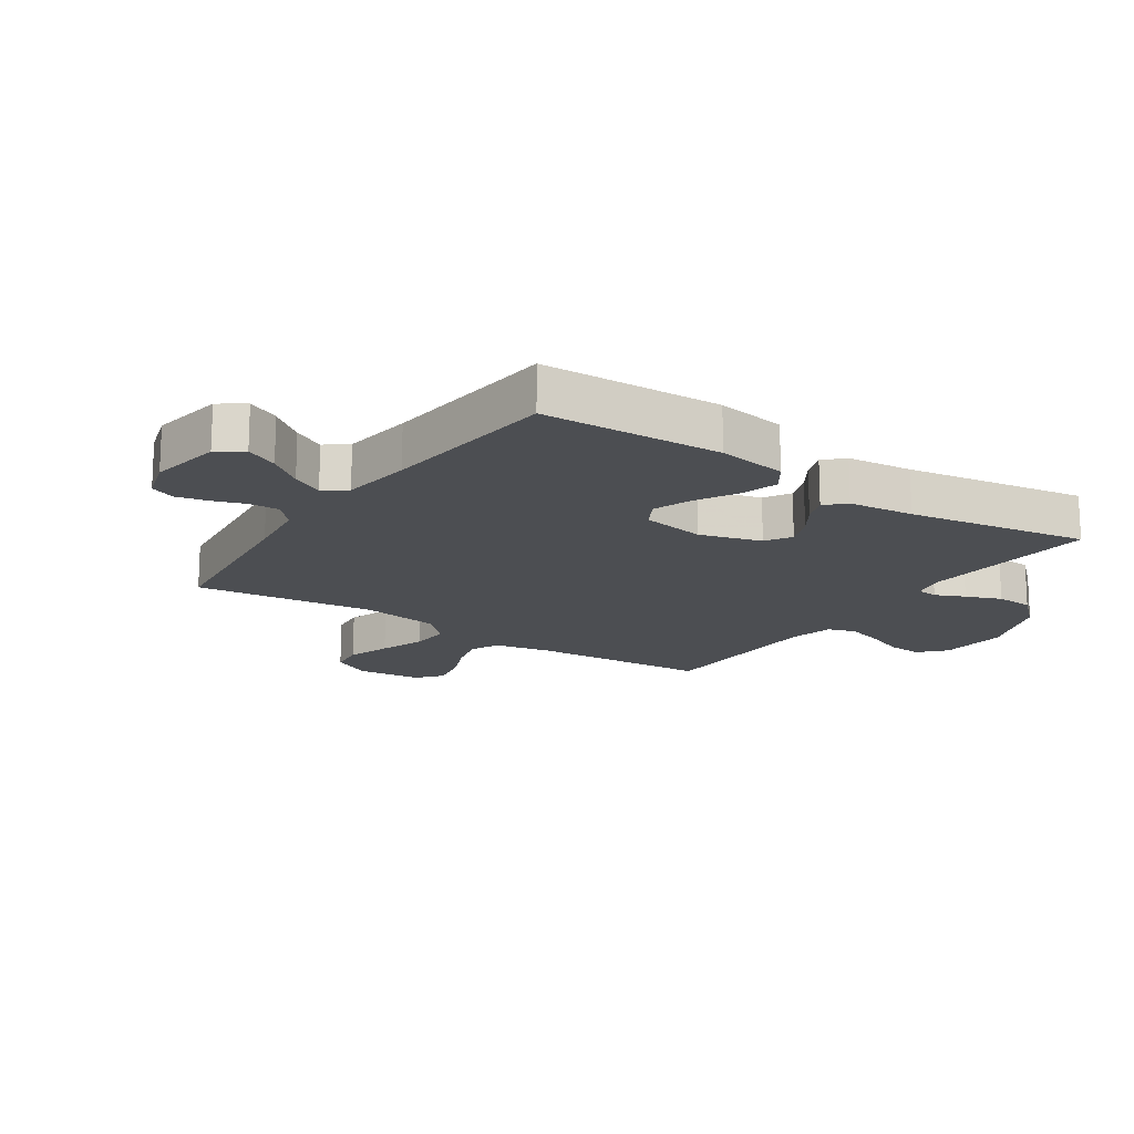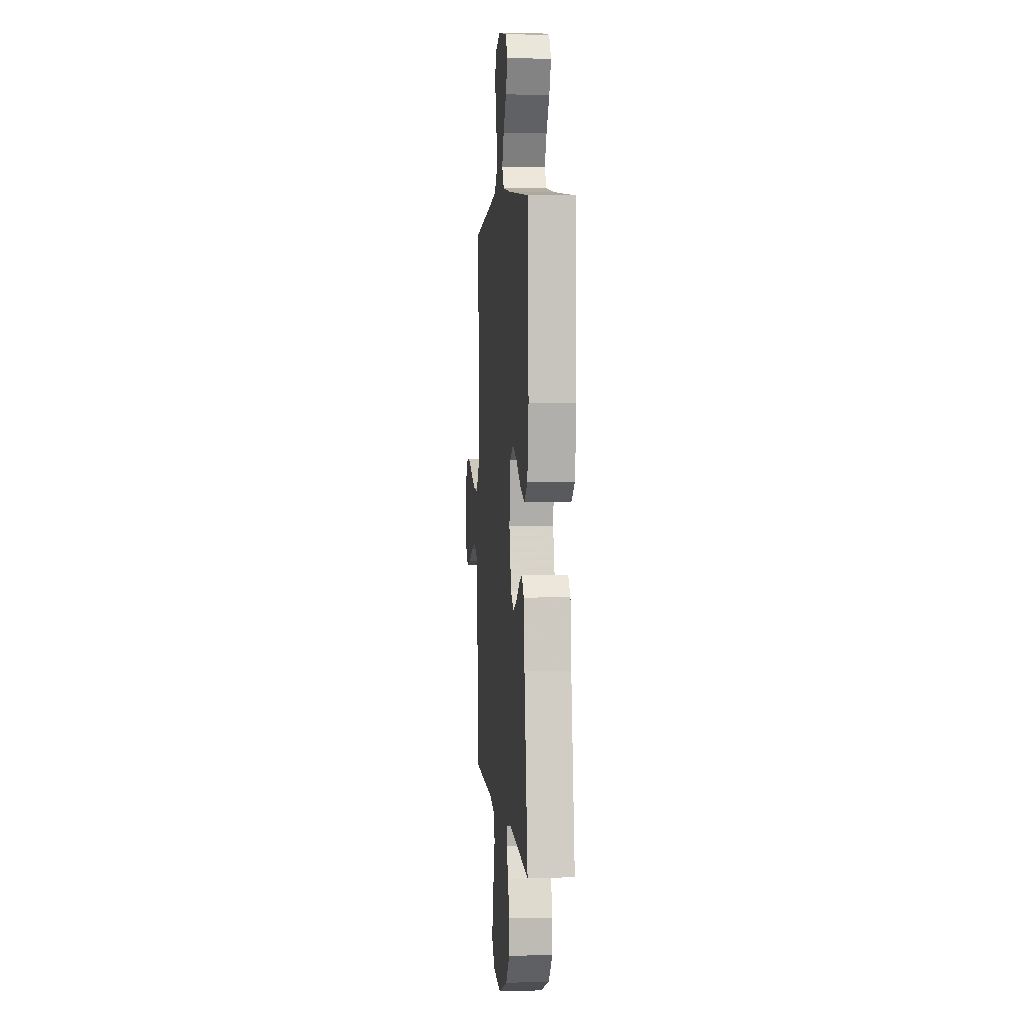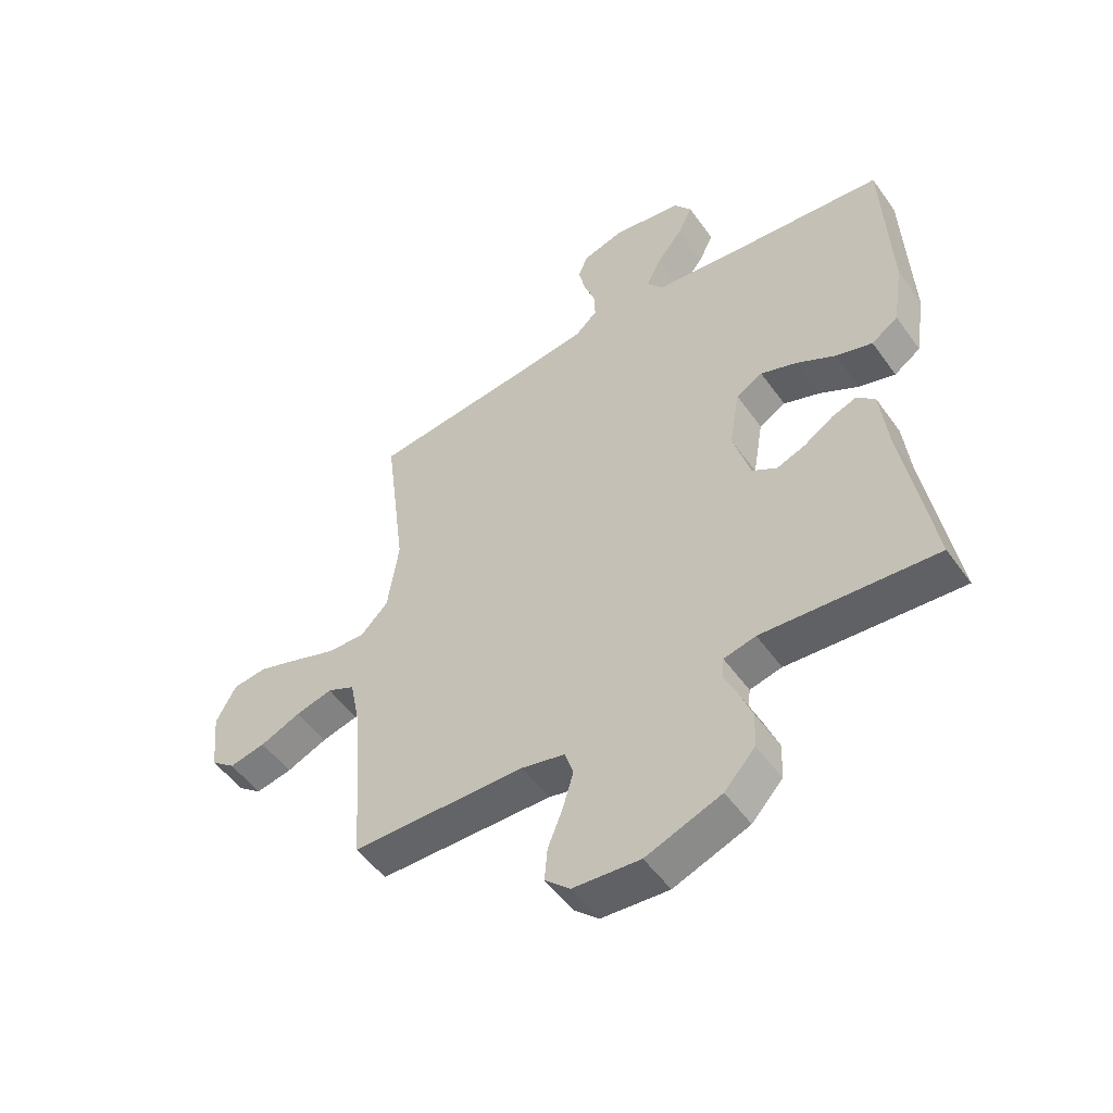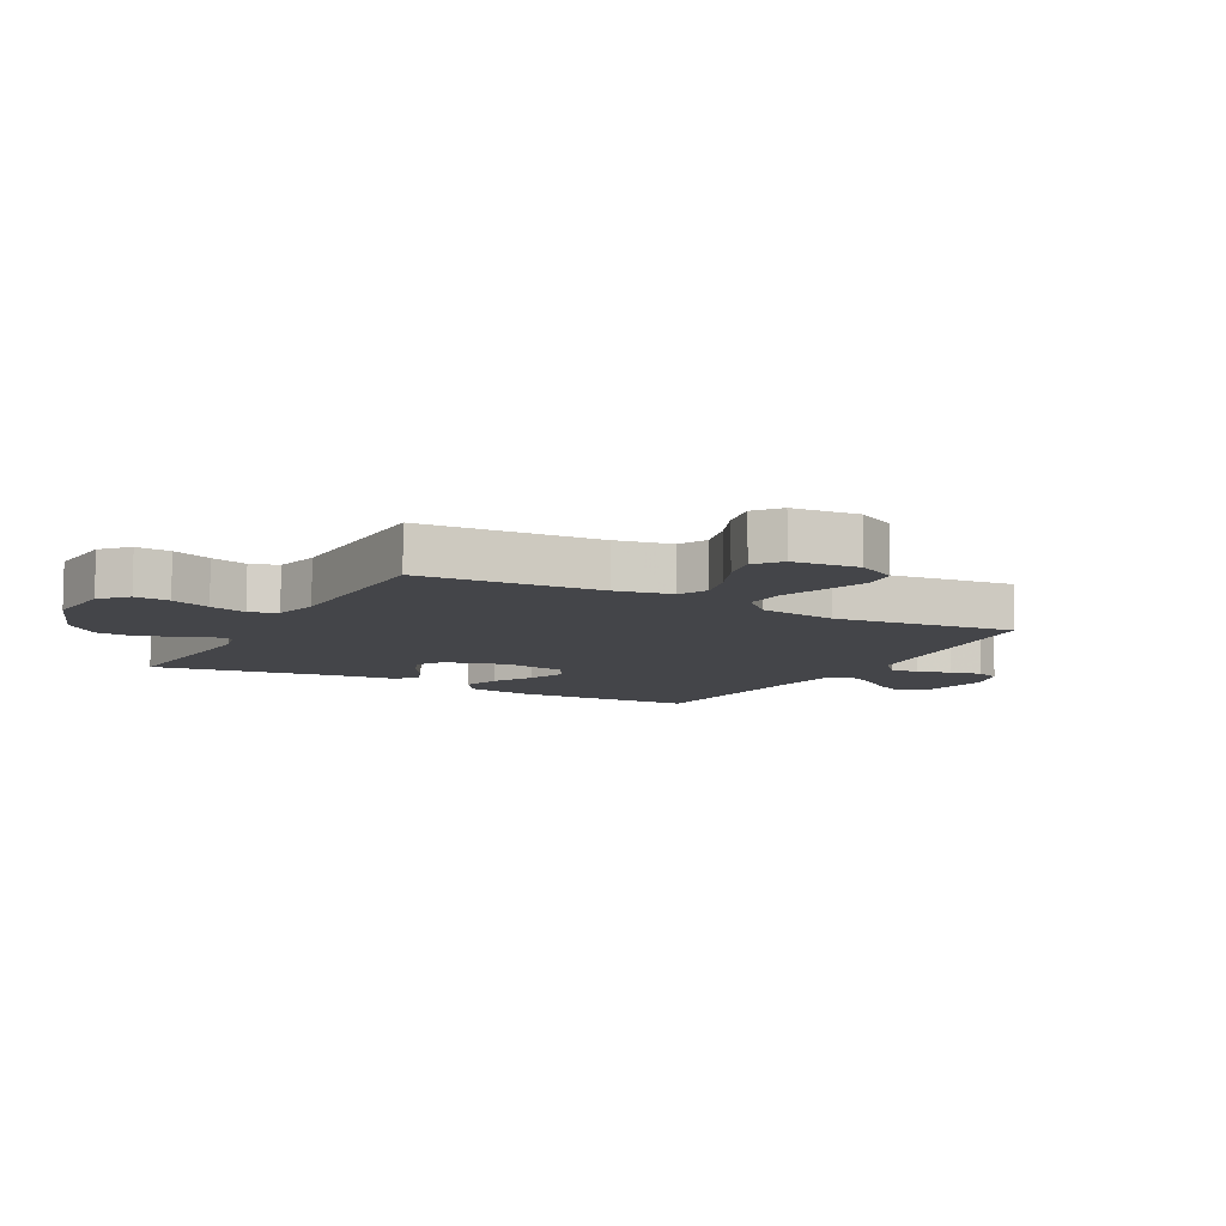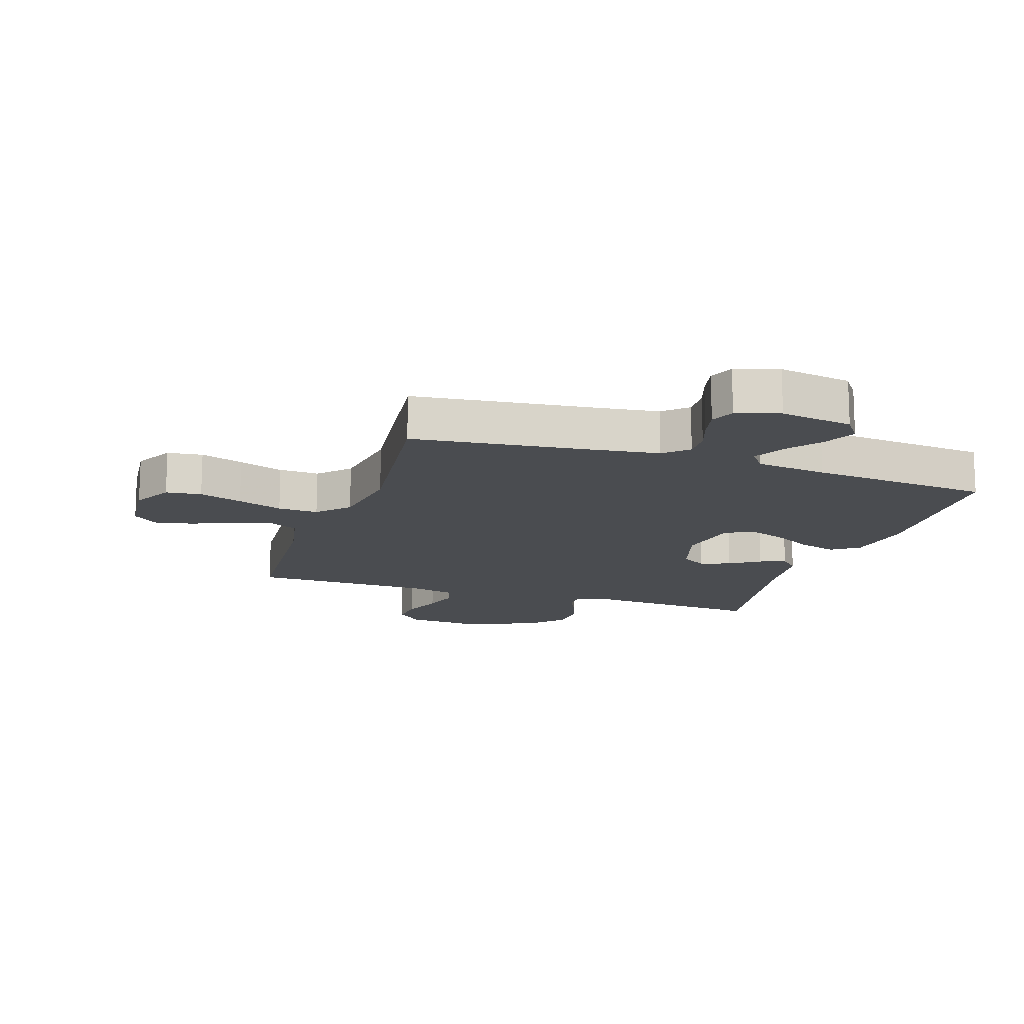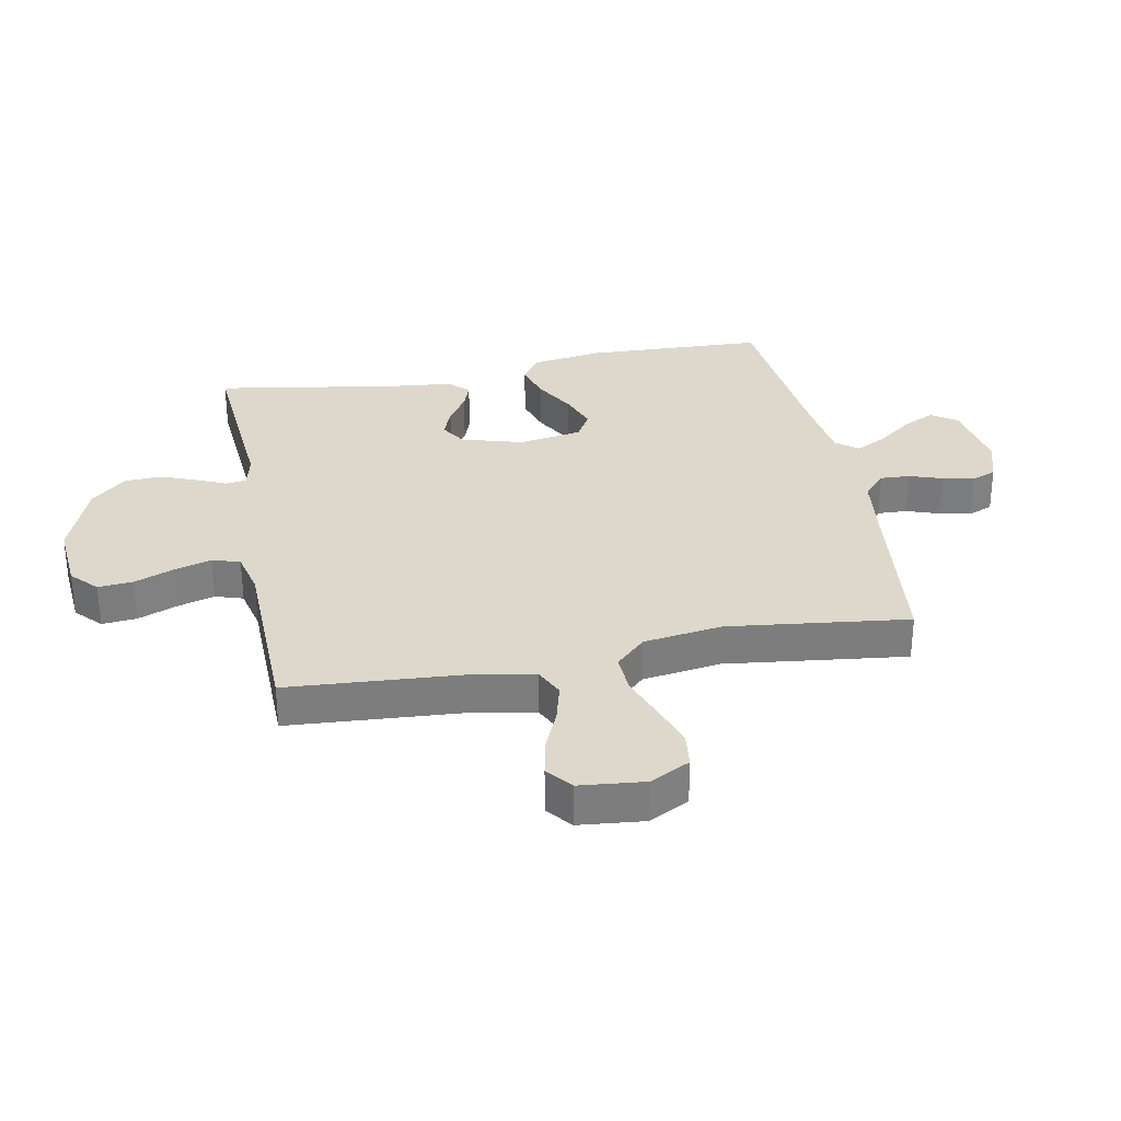
<metadata>
{"format":"obj","ext":"obj","renderer":"f3d","projection":"perspective","resolution":1024,"background":"white","views":[{"elev":-16.5,"azim":55.8,"up":"+Y"},{"elev":3.4,"azim":85.0,"up":"+Z"},{"elev":-51.9,"azim":34.5,"up":"+Z"},{"elev":-9.1,"azim":-118.8,"up":"+Y"},{"elev":-14.8,"azim":-18.3,"up":"+Y"},{"elev":31.2,"azim":-101.0,"up":"+Y"}]}
</metadata>
<code>
v -0.5 0.07 0.5
v -0.2 0.07 0.535
v -0.095 0.07 0.549
v -0.056 0.07 0.585
v -0.058 0.07 0.634
v -0.077 0.07 0.689
v -0.089 0.07 0.742
v -0.072 0.07 0.783
v 0 0.07 0.805
v 0.121 0.07 0.785
v 0.151 0.07 0.743
v 0.125 0.07 0.689
v 0.081 0.07 0.632
v 0.054 0.07 0.58
v 0.082 0.07 0.543
v 0.2 0.07 0.528
v 0.5 0.07 0.5
v 0.512 0.07 0.2
v 0.494 0.07 0.084
v 0.448 0.07 0.052
v 0.385 0.07 0.071
v 0.317 0.07 0.109
v 0.254 0.07 0.132
v 0.208 0.07 0.106
v 0.19 0.07 0
v 0.22 0.07 -0.102
v 0.263 0.07 -0.128
v 0.313 0.07 -0.109
v 0.363 0.07 -0.076
v 0.407 0.07 -0.06
v 0.438 0.07 -0.091
v 0.45 0.07 -0.2
v 0.5 0.07 -0.5
v 0.2 0.07 -0.478
v 0.145 0.07 -0.491
v 0.141 0.07 -0.526
v 0.163 0.07 -0.575
v 0.186 0.07 -0.634
v 0.183 0.07 -0.696
v 0.13 0.07 -0.754
v 0 0.07 -0.803
v -0.116 0.07 -0.794
v -0.159 0.07 -0.754
v -0.154 0.07 -0.696
v -0.128 0.07 -0.63
v -0.11 0.07 -0.568
v -0.125 0.07 -0.522
v -0.2 0.07 -0.505
v -0.5 0.07 -0.5
v -0.521 0.07 -0.2
v -0.54 0.07 -0.106
v -0.588 0.07 -0.083
v -0.652 0.07 -0.1
v -0.722 0.07 -0.13
v -0.785 0.07 -0.143
v -0.827 0.07 -0.109
v -0.838 0.07 0
v -0.803 0.07 0.066
v -0.744 0.07 0.073
v -0.672 0.07 0.049
v -0.597 0.07 0.022
v -0.53 0.07 0.019
v -0.482 0.07 0.069
v -0.463 0.07 0.2
v -0.5 0 0.5
v -0.2 0 0.535
v -0.095 0 0.549
v -0.056 0 0.585
v -0.058 0 0.634
v -0.077 0 0.689
v -0.089 0 0.742
v -0.072 0 0.783
v 0 0 0.805
v 0.121 0 0.785
v 0.151 0 0.743
v 0.125 0 0.689
v 0.081 0 0.632
v 0.054 0 0.58
v 0.082 0 0.543
v 0.2 0 0.528
v 0.5 0 0.5
v 0.512 0 0.2
v 0.494 0 0.084
v 0.448 0 0.052
v 0.385 0 0.071
v 0.317 0 0.109
v 0.254 0 0.132
v 0.208 0 0.106
v 0.19 0 0
v 0.22 0 -0.102
v 0.263 0 -0.128
v 0.313 0 -0.109
v 0.363 0 -0.076
v 0.407 0 -0.06
v 0.438 0 -0.091
v 0.45 0 -0.2
v 0.5 0 -0.5
v 0.2 0 -0.478
v 0.145 0 -0.491
v 0.141 0 -0.526
v 0.163 0 -0.575
v 0.186 0 -0.634
v 0.183 0 -0.696
v 0.13 0 -0.754
v 0 0 -0.803
v -0.116 0 -0.794
v -0.159 0 -0.754
v -0.154 0 -0.696
v -0.128 0 -0.63
v -0.11 0 -0.568
v -0.125 0 -0.522
v -0.2 0 -0.505
v -0.5 0 -0.5
v -0.521 0 -0.2
v -0.54 0 -0.106
v -0.588 0 -0.083
v -0.652 0 -0.1
v -0.722 0 -0.13
v -0.785 0 -0.143
v -0.827 0 -0.109
v -0.838 0 0
v -0.803 0 0.066
v -0.744 0 0.073
v -0.672 0 0.049
v -0.597 0 0.022
v -0.53 0 0.019
v -0.482 0 0.069
v -0.463 0 0.2
f 58 59 60 61
f 56 57 58 61
f 56 61 62
f 53 54 55 56
f 52 53 56 62
f 51 52 62 63
f 48 49 50
f 47 48 50 51
f 42 43 44 45
f 42 45 46
f 41 42 46
f 40 41 46 47
f 36 37 38 39
f 36 39 40 47
f 32 33 34
f 32 34 35
f 31 32 35
f 28 29 30 31
f 27 28 31 35
f 26 27 35
f 25 26 35
f 19 20 21 22
f 19 22 23
f 16 17 18 19
f 15 16 19 23
f 14 15 23 24
f 10 11 12 13
f 10 13 14
f 9 10 14
f 8 9 14
f 5 6 7 8
f 5 8 14 24
f 64 1 2
f 63 64 2 3
f 25 35 36 47
f 4 5 24 25
f 25 47 51 63
f 3 4 25 63
f 125 124 123 122
f 125 122 121 120
f 126 125 120
f 120 119 118 117
f 126 120 117 116
f 127 126 116 115
f 114 113 112
f 115 114 112 111
f 109 108 107 106
f 110 109 106
f 110 106 105
f 111 110 105 104
f 103 102 101 100
f 111 104 103 100
f 98 97 96
f 99 98 96
f 99 96 95
f 95 94 93 92
f 99 95 92 91
f 99 91 90
f 99 90 89
f 86 85 84 83
f 87 86 83
f 83 82 81 80
f 87 83 80 79
f 88 87 79 78
f 77 76 75 74
f 78 77 74
f 78 74 73
f 78 73 72
f 72 71 70 69
f 88 78 72 69
f 66 65 128
f 67 66 128 127
f 111 100 99 89
f 89 88 69 68
f 127 115 111 89
f 127 89 68 67
f 1 65 66 2
f 2 66 67 3
f 3 67 68 4
f 4 68 69 5
f 5 69 70 6
f 6 70 71 7
f 7 71 72 8
f 8 72 73 9
f 9 73 74 10
f 10 74 75 11
f 11 75 76 12
f 12 76 77 13
f 13 77 78 14
f 14 78 79 15
f 15 79 80 16
f 16 80 81 17
f 17 81 82 18
f 18 82 83 19
f 19 83 84 20
f 20 84 85 21
f 21 85 86 22
f 22 86 87 23
f 23 87 88 24
f 24 88 89 25
f 25 89 90 26
f 26 90 91 27
f 27 91 92 28
f 28 92 93 29
f 29 93 94 30
f 30 94 95 31
f 31 95 96 32
f 32 96 97 33
f 33 97 98 34
f 34 98 99 35
f 35 99 100 36
f 36 100 101 37
f 37 101 102 38
f 38 102 103 39
f 39 103 104 40
f 40 104 105 41
f 41 105 106 42
f 42 106 107 43
f 43 107 108 44
f 44 108 109 45
f 45 109 110 46
f 46 110 111 47
f 47 111 112 48
f 48 112 113 49
f 49 113 114 50
f 50 114 115 51
f 51 115 116 52
f 52 116 117 53
f 53 117 118 54
f 54 118 119 55
f 55 119 120 56
f 56 120 121 57
f 57 121 122 58
f 58 122 123 59
f 59 123 124 60
f 60 124 125 61
f 61 125 126 62
f 62 126 127 63
f 63 127 128 64
f 64 128 65 1

</code>
